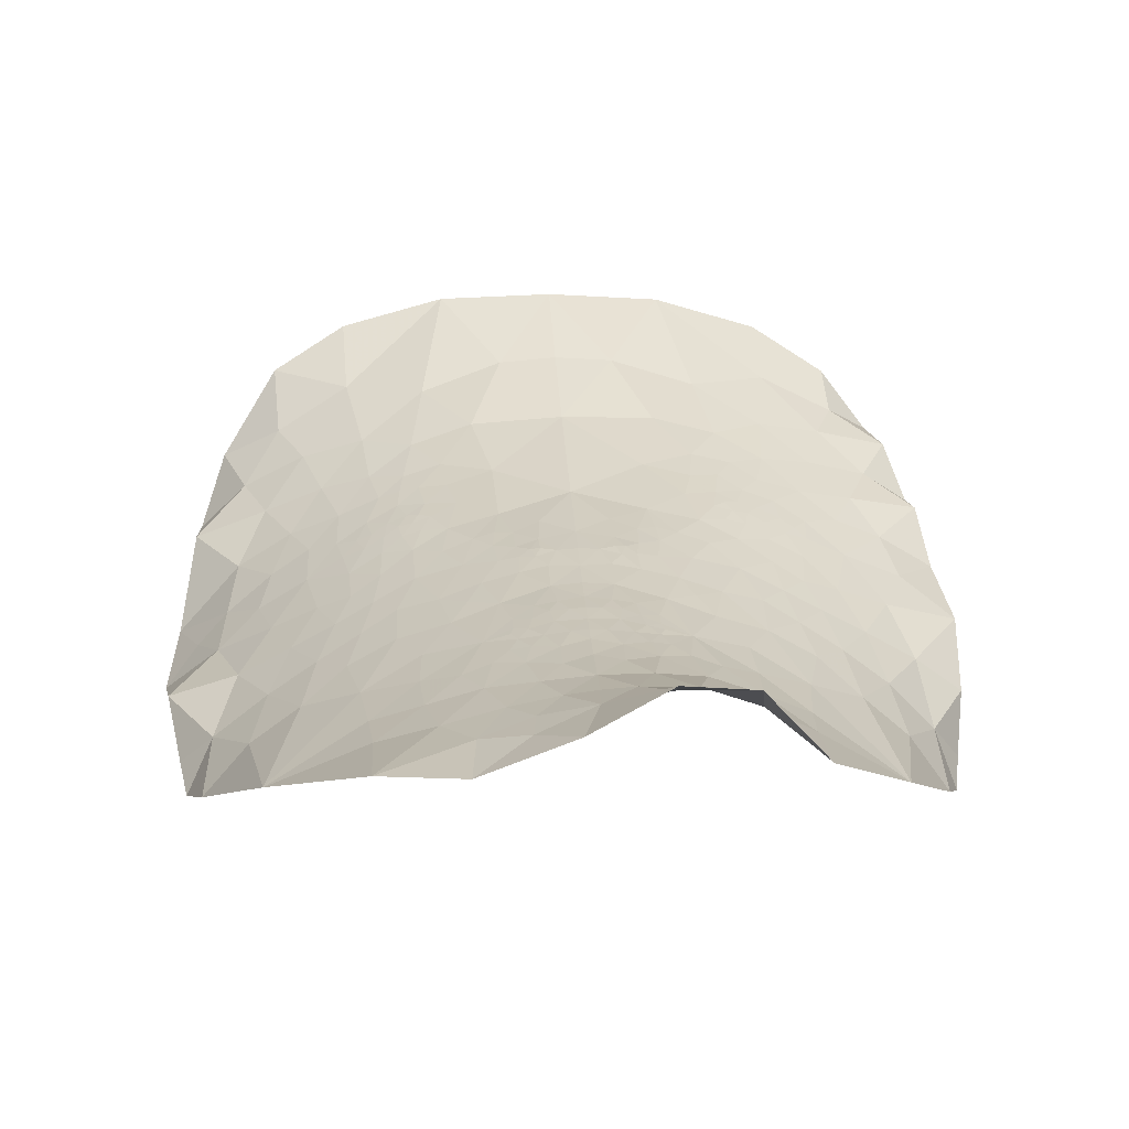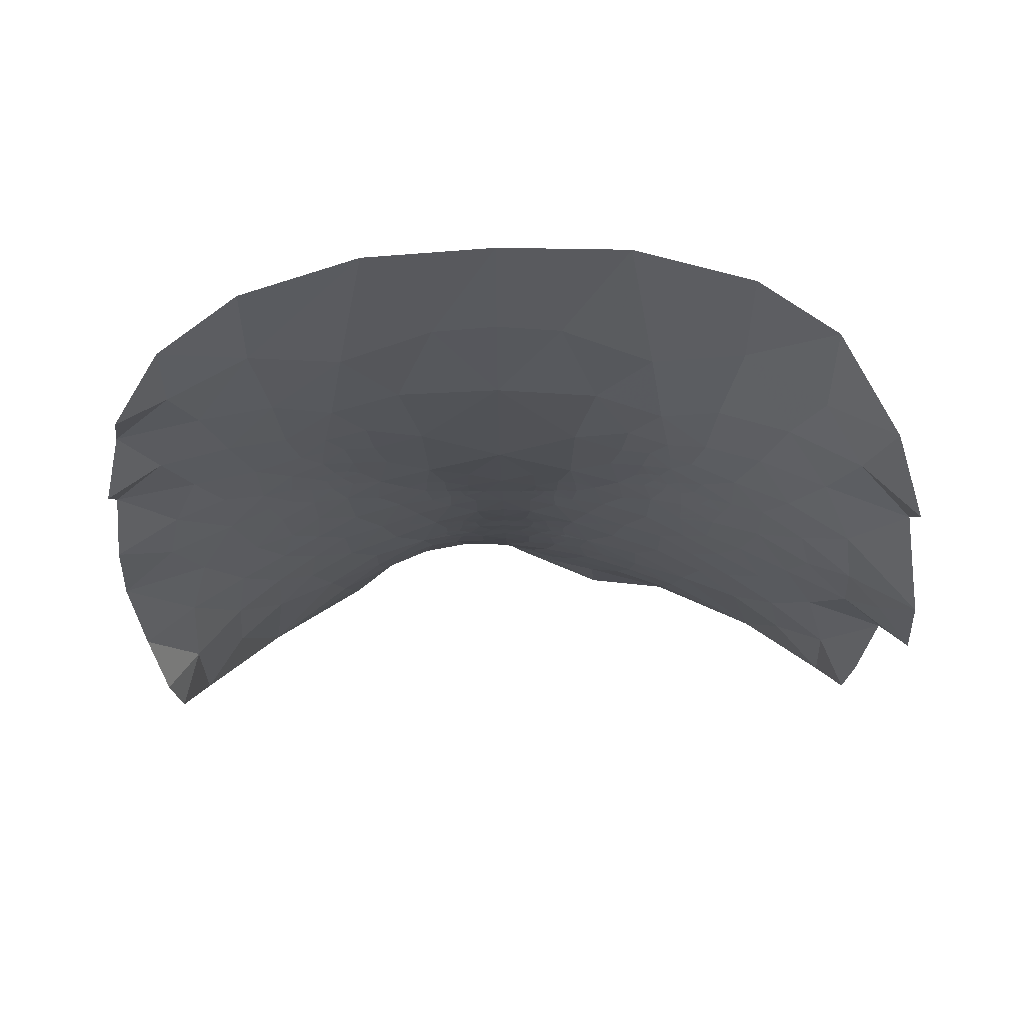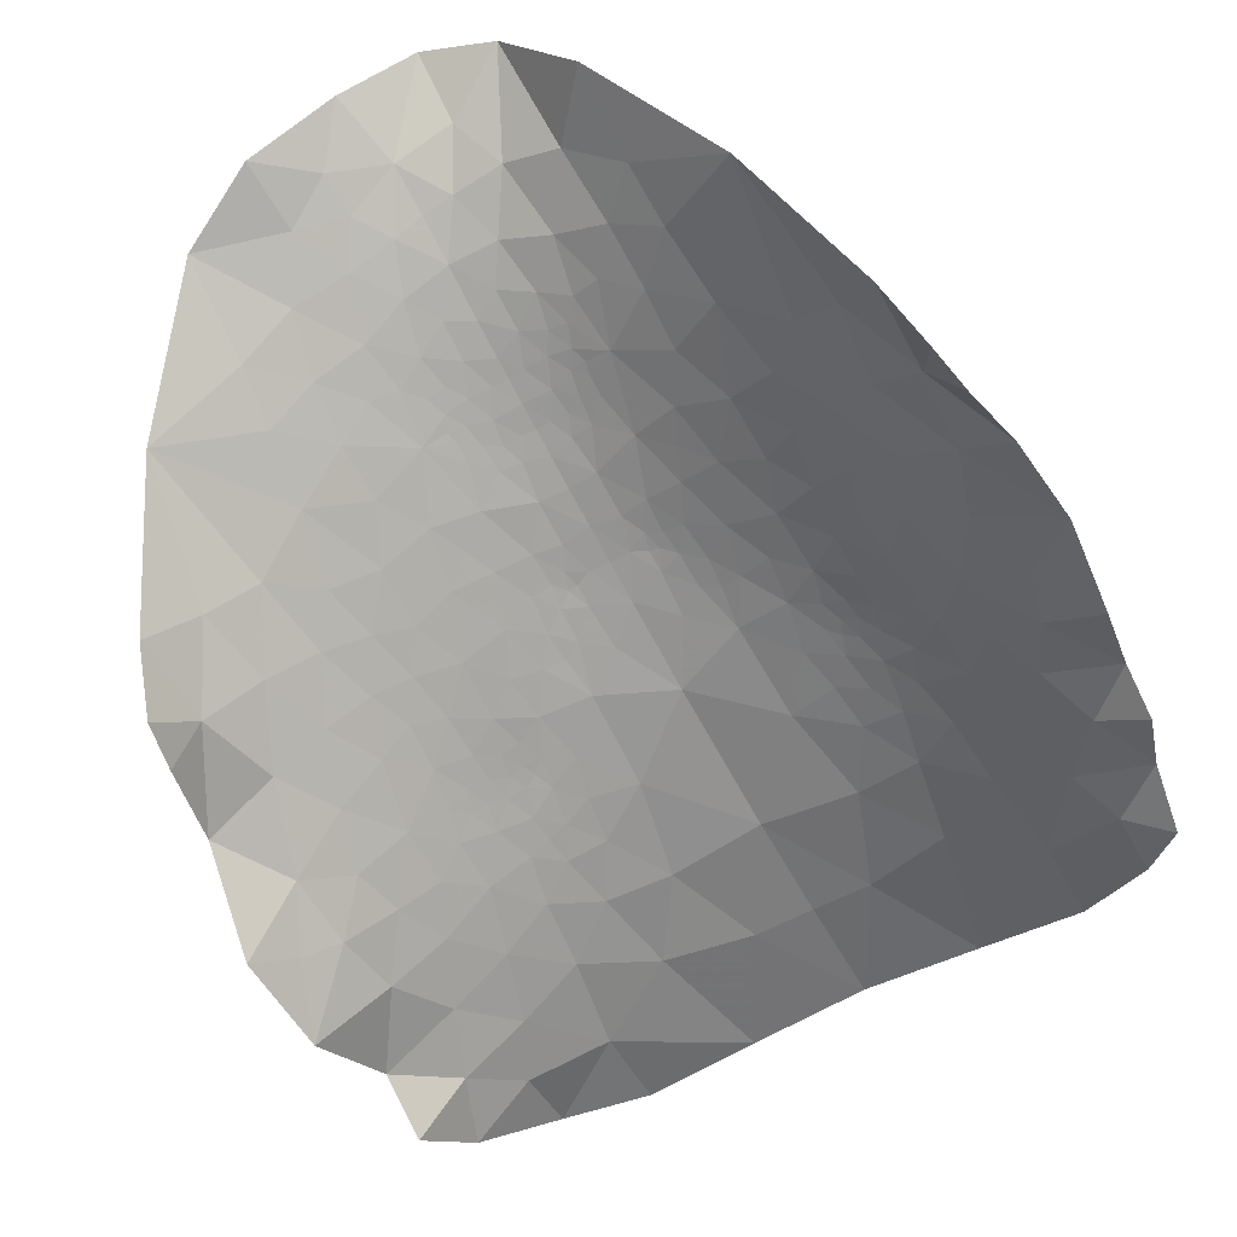
<metadata>
{"format":"obj","ext":"obj","renderer":"f3d","projection":"perspective","resolution":1024,"background":"white","views":[{"elev":30.1,"azim":-4.7,"up":"+Z"},{"elev":-20.7,"azim":179.0,"up":"+Z"},{"elev":-64.2,"azim":26.3,"up":"+Z"}]}
</metadata>
<code>
v -1.922 0.3346 -1.852
v -1.87 -0.1478 -1.591
v -1.804 -0.5525 -1.696
v -1.765 -0.7994 -1.72
v -1.673 -1.076 -1.539
v -0.9093 -2.233 -0.6694
v -0.5235 -2.453 -0.5539
v -0.0946 -2.49 -0.3577
v -1.367 -1.671 -1.087
v -1.454 -0.9842 -1.325
v -1.217 -0.9474 -1.164
v -0.9508 -1.112 -0.9988
v -0.9185 -1.464 -0.9175
v -0.9007 -1.749 -0.8365
v -0.4884 -2.111 -0.5998
v -0.2702 -2.248 -0.499
v -0.6271 -1.84 -0.7074
v -0.3533 -1.847 -0.6268
v -0.2469 -2.046 -0.5448
v 0.002257 -2.141 -0.4404
v -0.1248 -1.879 -0.5609
v -0.2025 -1.645 -0.6397
v 0.0313 -1.686 -0.5949
v 0.02055 -1.908 -0.5241
v -0.6813 -1.536 -0.8029
v -0.6923 -1.25 -0.8659
v -0.519 -1.347 -0.7831
v -0.4298 -1.563 -0.7132
v -1.639 -0.6266 -1.518
v -1.529 -0.2263 -1.439
v -1.376 -0.6001 -1.317
v -1.146 -0.5542 -1.179
v -1.007 -0.7622 -1.079
v -1.272 -0.262 -1.281
v -1.061 -0.2649 -1.16
v -0.941 -0.4881 -1.079
v -0.7801 -0.7092 -0.9814
v -0.772 -0.4099 -1.009
v -0.5801 -0.4635 -0.9292
v -0.5354 -0.7509 -0.8825
v -0.6738 -0.9775 -0.9035
v -0.09384 -1.493 -0.6534
v -0.2445 -1.402 -0.697
v -0.09246 -1.304 -0.6883
v 0.0391 -1.428 -0.6549
v -0.2099 -1.247 -0.715
v -0.3015 -1.235 -0.7373
v -0.2615 -1.138 -0.7432
v -0.1497 -1.154 -0.719
v -0.03222 -1.153 -0.7058
v 0.0441 -1.253 -0.6866
v -0.09275 -1.023 -0.7312
v 0.05065 -1.031 -0.7211
v 0.04708 -1.15 -0.7017
v -0.381 -1.323 -0.7439
v -0.4102 -1.065 -0.7969
v -0.3142 -0.7013 -0.8221
v -0.271 -0.9092 -0.7803
v -0.2731 -1.011 -0.7649
v -0.2884 -1.068 -0.7599
v -0.2088 -1.058 -0.7433
v -0.187 -0.9529 -0.7549
v -0.01621 -0.9072 -0.741
v -0.1058 -0.9006 -0.7499
v -0.06255 -0.8039 -0.7606
v 0.0589 -0.7759 -0.7603
v 0.05457 -0.9071 -0.738
v -0.17 -0.8149 -0.774
v -0.07937 -0.6199 -0.7905
v -0.2092 -0.4238 -0.8285
v -0.07276 -0.4001 -0.8115
v 0.07089 -0.4246 -0.804
v 0.06442 -0.6127 -0.7836
v -0.4536 -0.5883 -0.8735
v -0.3844 -0.4368 -0.8688
v -0.1235 -0.2896 -0.8248
v -0.1957 -0.2628 -0.8378
v -0.1439 -0.2006 -0.8349
v -0.09649 -0.2076 -0.8289
v -0.02235 -0.2417 -0.8228
v -0.2937 -0.2549 -0.8611
v -0.4553 -0.188 -0.9121
v -0.3092 -0.07273 -0.8813
v -0.2078 -0.1442 -0.8525
v -0.09589 -0.09785 -0.8435
v -0.2079 0.02455 -0.8712
v -0.07665 0.1192 -0.8677
v 0.08439 -0.03356 -0.8442
v 0.07735 -0.2368 -0.8208
v -0.8796 -0.2279 -1.072
v -0.9836 -0.05924 -1.134
v -0.8402 0.01557 -1.068
v -0.679 -0.1603 -0.9911
v -0.6809 0.1353 -1.007
v -0.8279 0.2267 -1.069
v -0.7291 0.309 -1.027
v -0.636 0.2993 -0.9937
v -0.509 0.2404 -0.9563
v -0.5441 0.01671 -0.954
v -0.3959 0.05658 -0.9145
v -0.2941 0.07032 -0.8909
v -0.2631 0.2733 -0.9055
v -0.4548 0.491 -0.9524
v -0.2651 0.7551 -0.9225
v 0.09951 0.4304 -0.8856
v 0.1195 1.212 -0.8731
v -1.02 0.375 -1.168
v -0.9899 0.1791 -1.148
v -1.198 0.3479 -1.272
v -1.048 0.5385 -1.185
v -0.9505 0.4633 -1.131
v -0.9127 0.3461 -1.11
v -0.8136 0.3756 -1.063
v -0.8738 0.4567 -1.092
v -0.7949 0.4984 -1.058
v -0.7424 0.4165 -1.033
v -0.6731 0.4007 -1.007
v -0.7006 0.499 -1.02
v -0.6424 0.4694 -0.9985
v -0.5873 0.4112 -0.9816
v -0.608 0.5668 -0.993
v -0.4956 0.6994 -0.9668
v -1.146 0.002094 -1.226
v -1.371 0.07178 -1.369
v -1.643 0.2069 -1.565
v -1.762 0.4862 -1.704
v -1.609 0.5676 -1.57
v -1.441 0.3621 -1.433
v -1.189 0.6386 -1.266
v -1.38 0.6164 -1.391
v -1.284 0.8841 -1.312
v -1.035 0.806 -1.175
v -1.558 0.8981 -1.497
v -1.873 0.8358 -1.832
v -1.786 1.279 -1.528
v -1.417 1.206 -1.351
v -0.831 0.7978 -1.078
v -0.7419 0.6422 -1.041
v -0.8967 0.6004 -1.107
v -0.8761 1.043 -1.088
v -0.7068 0.9168 -1.027
v -0.7283 0.778 -1.036
v -0.633 0.7554 -1.004
v -0.5167 0.9291 -0.9704
v -0.344 1.25 -0.9147
v -0.6552 1.198 -0.9953
v -0.5822 1.645 -0.9153
v -0.1637 1.764 -0.8184
v -0.9053 1.401 -1.063
v -1.122 1.139 -1.196
v -1.217 1.495 -1.194
v -0.9783 1.887 -0.99
v 0.1305 1.766 -0.8016
v 0.1412 2.339 -0.6944
v -0.4467 2.37 -0.7147
v -0.9848 2.337 -0.8428
v -1.363 2.167 -1.013
v -1.348 1.796 -1.19
v -1.532 1.542 -1.38
v -1.778 1.589 -1.644
v -1.649 1.886 -1.373
v 1.689 -0.3253 -1.454
v 1.437 -0.333 -1.287
v 1.605 0.0111 -1.348
v 1.954 0.6076 -1.495
v 1.93 1.183 -1.425
v 1.617 2.072 -1.089
v 1.818 1.815 -1.316
v 1.607 1.734 -1.159
v 1.494 1.454 -1.139
v 1.859 1.493 -1.251
v 1.696 1.176 -1.253
v 1.245 1.836 -0.9979
v 1.257 2.269 -0.9009
v 0.7275 2.336 -0.7464
v 0.8428 1.617 -0.9153
v 0.4249 1.751 -0.823
v 1.391 1.114 -1.14
v 1.572 0.8741 -1.229
v 1.288 0.7871 -1.128
v 1.451 0.6165 -1.209
v 1.128 1.022 -1.056
v 0.9043 1.176 -0.98
v 1.168 1.37 -1.038
v 0.9475 0.8997 -1.007
v 0.7516 0.9134 -0.9589
v 0.4856 0.7445 -0.9175
v 0.5881 1.236 -0.9103
v 0.7194 0.6846 -0.9571
v 1.129 0.603 -1.077
v 1.273 0.4967 -1.141
v 0.8298 0.5504 -0.9819
v 0.8643 0.7401 -0.9891
v 0.9642 0.7632 -1.016
v 0.9734 0.6292 -1.022
v 1.072 0.784 -1.05
v 1.68 0.6136 -1.314
v 1.927 0.938 -1.335
v 1.733 0.3347 -1.382
v 1.444 0.3109 -1.235
v 1.98 0.1301 -1.52
v 1.923 -0.3297 -1.642
v 0.8431 0.276 -0.9868
v 0.7058 0.2194 -0.9515
v 0.7993 0.3918 -0.9737
v 1.206 0.1369 -1.133
v 1.042 0.1931 -1.059
v 1.148 0.3066 -1.097
v 1.348 -0.05053 -1.215
v 1.225 -0.3219 -1.163
v 1.171 -0.1068 -1.128
v 1.031 -0.02355 -1.063
v 0.6659 0.4751 -0.9457
v 0.861 0.4507 -0.9887
v 0.925 0.4813 -1.008
v 1.029 0.4828 -1.044
v 0.9666 0.3953 -1.023
v 1.138 0.4386 -1.087
v 1.203 0.3926 -1.116
v 0.8898 0.3797 -0.998
v 0.9438 0.2833 -1.019
v 1.045 0.3499 -1.053
v 1.255 0.3287 -1.143
v 1.484 -0.6882 -1.349
v 0.7246 -0.00954 -0.9514
v 0.5755 0.03669 -0.9123
v 0.2563 0.1125 -0.8669
v 0.382 0.01202 -0.8701
v 0.4554 0.2605 -0.9028
v 0.4726 0.05456 -0.8892
v 0.3698 -0.158 -0.8519
v 0.4776 -0.09048 -0.8803
v 0.6171 -0.2136 -0.9114
v 0.8475 -0.1957 -0.9901
v 0.72 -0.4994 -0.931
v 0.9175 -0.4547 -1.013
v 0.526 -0.4622 -0.8686
v 0.8769 0.1061 -1.001
v 1.045 -0.2744 -1.073
v 1.078 -0.5434 -1.088
v 0.1767 -0.2468 -0.8226
v 0.2605 -0.1061 -0.8431
v 0.2161 -0.4083 -0.8112
v 0.3014 -0.2117 -0.8346
v 0.2533 -0.2164 -0.8286
v 0.349 -0.2768 -0.8374
v 0.3511 -0.4397 -0.8279
v 0.4484 -0.2736 -0.8606
v 0.2746 -0.3001 -0.8245
v 0.4361 -0.7263 -0.8203
v 0.5835 -0.6195 -0.8738
v 0.6519 -0.7894 -0.8835
v 0.1781 -0.8128 -0.7592
v 0.2075 -0.6292 -0.7897
v 0.2845 -0.8316 -0.7715
v 0.194 -1.035 -0.7276
v 0.2147 -0.9132 -0.7473
v 0.2921 -0.9723 -0.7507
v 0.3738 -1.038 -0.7588
v 0.3785 -0.9344 -0.7759
v 0.1251 -0.9128 -0.7398
v 0.2427 -1.173 -0.7114
v 0.3071 -1.081 -0.7369
v 0.3854 -1.097 -0.7525
v 0.3546 -1.166 -0.7335
v 0.5966 -1.403 -0.7617
v 0.4635 -1.369 -0.72
v 0.5061 -1.103 -0.789
v 0.3891 -1.27 -0.7215
v 0.7695 -1.028 -0.9078
v 0.7682 -1.308 -0.8635
v 0.5016 -1.629 -0.6634
v 0.2702 -1.691 -0.5944
v 0.3239 -1.438 -0.6724
v 0.1774 -1.32 -0.6791
v 0.126 -1.161 -0.7024
v 0.2975 -1.274 -0.7016
v 0.1683 -1.513 -0.6376
v 1.025 -1.177 -1.02
v 0.9681 -1.533 -0.9309
v 1.294 -1.026 -1.2
v 1.113 -0.8259 -1.098
v 1.506 -1.08 -1.382
v 0.8964 -0.7598 -0.9901
v 1.272 -0.6231 -1.197
v 1.703 -0.742 -1.578
v 1.844 -0.6706 -1.787
v 1.789 -0.9156 -1.81
v 1.687 -1.184 -1.626
v 0.6903 -1.938 -0.6227
v 0.4226 -1.955 -0.5017
v 0.9391 -1.817 -0.8377
v 0.744 -1.605 -0.7791
v 0.9286 -2.248 -0.7004
v 0.2942 -2.172 -0.373
v 0.2664 -2.462 -0.1641
v 0.1735 -1.926 -0.5039
v 0.606 -2.375 -0.2569
v 1.364 -1.76 -1.157
f 5 9 10
f 10 9 11
f 11 9 12
f 12 9 13
f 13 9 14
f 14 9 6
f 16 15 7
f 7 15 6
f 6 15 17
f 17 15 18
f 18 15 19
f 19 15 16
f 16 8 20
f 20 21 19
f 19 21 18
f 18 21 22
f 22 21 23
f 23 21 24
f 24 21 20
f 8 16 7
f 16 20 19
f 6 17 14
f 14 25 13
f 13 25 26
f 26 25 27
f 27 25 28
f 28 25 17
f 17 25 14
f 22 28 18
f 17 18 28
f 10 29 5
f 5 29 4
f 4 29 3
f 3 29 2
f 2 29 30
f 30 29 31
f 31 29 10
f 33 32 11
f 11 32 31
f 31 32 34
f 34 32 35
f 35 32 36
f 36 32 33
f 36 37 38
f 38 37 39
f 39 37 40
f 40 37 41
f 41 37 12
f 12 37 33
f 33 37 36
f 11 31 10
f 12 33 11
f 26 12 13
f 12 26 41
f 23 42 22
f 22 42 43
f 43 42 44
f 44 42 45
f 45 42 23
f 43 46 47
f 47 46 48
f 48 46 49
f 49 46 44
f 44 46 43
f 51 50 44
f 44 50 49
f 49 50 52
f 52 50 53
f 53 50 54
f 54 50 51
f 51 44 45
f 47 55 43
f 43 55 28
f 28 55 27
f 22 43 28
f 27 56 26
f 26 56 41
f 41 56 40
f 40 56 57
f 57 56 58
f 58 56 59
f 59 56 60
f 60 56 48
f 48 56 47
f 47 56 55
f 55 56 27
f 49 61 48
f 48 61 60
f 60 61 59
f 59 61 62
f 62 61 52
f 52 61 49
f 53 63 52
f 52 63 64
f 64 63 65
f 65 63 66
f 66 63 67
f 67 63 53
f 65 68 64
f 64 68 62
f 62 68 58
f 58 68 57
f 62 58 59
f 64 62 52
f 65 69 68
f 68 69 57
f 57 69 70
f 70 69 71
f 71 69 72
f 72 69 73
f 73 69 66
f 66 69 65
f 75 74 57
f 57 74 40
f 40 74 39
f 39 74 75
f 75 57 70
f 77 76 78
f 78 76 79
f 79 76 80
f 80 76 71
f 71 76 70
f 70 81 75
f 75 81 82
f 82 81 83
f 83 81 84
f 84 81 77
f 77 81 70
f 77 78 84
f 80 85 79
f 79 85 78
f 78 85 84
f 84 85 86
f 86 85 87
f 87 85 88
f 71 72 80
f 89 80 72
f 88 85 80
f 88 80 89
f 38 90 36
f 36 90 35
f 35 90 91
f 91 90 92
f 92 90 93
f 93 90 38
f 93 94 92
f 92 94 95
f 95 94 96
f 96 94 97
f 97 94 98
f 98 94 99
f 99 94 93
f 75 82 39
f 38 39 93
f 82 93 39
f 99 93 82
f 99 82 100
f 83 100 82
f 86 101 83
f 83 101 100
f 86 83 84
f 86 102 101
f 101 102 100
f 100 102 98
f 98 102 103
f 103 102 104
f 104 102 105
f 105 102 87
f 87 102 86
f 87 88 105
f 100 98 99
f 31 34 30
f 106 104 105
f 108 107 109
f 109 107 110
f 110 107 111
f 111 107 112
f 112 107 108
f 95 113 112
f 112 113 114
f 114 113 115
f 115 113 116
f 116 113 96
f 96 113 95
f 97 117 96
f 96 117 116
f 116 117 118
f 119 117 120
f 120 117 97
f 111 112 114
f 115 116 118
f 119 120 121
f 103 121 120
f 103 120 98
f 122 103 104
f 122 121 103
f 95 108 92
f 91 92 108
f 108 123 91
f 91 123 35
f 35 123 34
f 34 123 124
f 124 123 109
f 109 123 108
f 95 112 108
f 98 120 97
f 30 125 2
f 2 125 1
f 1 125 126
f 126 125 127
f 127 125 128
f 128 125 124
f 124 125 30
f 109 128 124
f 110 129 109
f 109 129 130
f 130 129 131
f 131 129 132
f 132 129 110
f 109 130 128
f 127 128 130
f 130 133 127
f 127 133 134
f 134 133 135
f 135 133 136
f 136 133 131
f 131 133 130
f 138 137 139
f 139 137 132
f 132 137 140
f 140 137 141
f 141 137 142
f 142 137 138
f 121 143 138
f 138 143 142
f 142 143 141
f 141 143 144
f 144 143 122
f 122 143 121
f 132 110 139
f 104 144 122
f 104 145 144
f 144 145 146
f 146 145 147
f 147 145 148
f 148 145 106
f 106 145 104
f 144 146 141
f 140 141 146
f 146 149 140
f 140 149 150
f 150 149 151
f 151 149 152
f 152 149 147
f 147 149 146
f 140 150 132
f 150 131 132
f 131 150 136
f 136 150 151
f 106 153 148
f 154 148 153
f 155 148 154
f 148 155 147
f 152 147 155
f 152 155 156
f 152 156 157
f 152 157 158
f 152 158 151
f 151 159 136
f 136 159 135
f 135 159 160
f 160 159 161
f 161 159 158
f 158 159 151
f 161 158 157
f 127 134 126
f 1 126 134
f 34 124 30
f 163 162 164
f 168 167 169
f 169 170 171
f 168 169 171
f 172 166 171
f 170 172 171
f 173 170 169
f 173 169 167
f 173 167 174
f 173 174 175
f 173 175 176
f 177 176 175
f 175 154 177
f 154 153 177
f 106 177 153
f 172 170 178
f 179 172 178
f 178 180 179
f 181 179 180
f 182 180 178
f 176 183 184
f 173 176 184
f 170 173 184
f 178 170 184
f 182 178 184
f 183 182 184
f 182 183 185
f 186 185 183
f 106 187 188
f 177 106 188
f 176 177 188
f 183 176 188
f 186 183 188
f 187 186 188
f 187 189 186
f 180 190 191
f 189 192 193
f 186 189 193
f 185 186 193
f 194 185 193
f 195 194 193
f 192 195 193
f 194 195 196
f 185 194 196
f 182 185 196
f 180 182 196
f 190 180 196
f 195 190 196
f 179 197 198
f 172 179 198
f 166 172 198
f 197 165 198
f 165 197 199
f 200 199 197
f 180 191 181
f 197 179 181
f 200 197 181
f 191 200 181
f 200 164 199
f 164 162 201
f 199 164 201
f 165 199 201
f 162 202 201
f 204 203 205
f 207 206 208
f 200 206 209
f 164 200 209
f 163 164 209
f 210 163 209
f 211 210 209
f 206 211 209
f 211 206 212
f 207 212 206
f 189 213 192
f 189 187 213
f 213 204 205
f 214 192 205
f 216 215 217
f 219 218 208
f 205 203 220
f 214 205 220
f 215 214 220
f 217 215 220
f 221 217 220
f 203 221 220
f 221 207 222
f 217 221 222
f 216 217 222
f 218 216 222
f 208 218 222
f 207 208 222
f 208 206 223
f 219 208 223
f 191 219 223
f 200 191 223
f 206 200 223
f 106 105 187
f 224 162 163
f 226 225 204
f 227 105 88
f 227 228 229
f 105 227 229
f 187 105 229
f 213 187 229
f 204 213 229
f 226 204 229
f 230 226 229
f 228 230 229
f 228 231 232
f 232 226 230
f 228 232 230
f 232 233 226
f 225 226 233
f 225 233 234
f 233 235 234
f 236 234 235
f 237 235 233
f 225 234 238
f 204 225 238
f 203 204 238
f 221 203 238
f 207 221 238
f 212 207 238
f 234 212 238
f 234 236 239
f 212 234 239
f 211 212 239
f 210 211 239
f 240 210 239
f 236 240 239
f 88 89 241
f 88 241 242
f 89 72 241
f 243 241 72
f 227 88 242
f 228 227 242
f 231 228 242
f 244 231 242
f 245 244 242
f 241 245 242
f 246 231 244
f 246 247 248
f 231 246 248
f 232 231 248
f 233 232 248
f 237 233 248
f 247 237 248
f 243 247 249
f 241 243 249
f 245 241 249
f 244 245 249
f 246 244 249
f 247 246 249
f 237 247 250
f 235 237 251
f 252 235 251
f 250 252 251
f 237 250 251
f 66 253 254
f 73 66 254
f 72 73 254
f 243 72 254
f 247 243 254
f 250 247 254
f 255 250 254
f 253 255 254
f 257 256 258
f 258 259 260
f 260 250 255
f 258 260 255
f 257 258 255
f 253 257 255
f 67 53 261
f 66 67 261
f 253 66 261
f 257 253 261
f 256 257 261
f 53 256 261
f 256 262 263
f 258 256 263
f 259 258 263
f 264 259 263
f 265 264 263
f 262 265 263
f 267 266 268
f 269 267 268
f 265 269 268
f 264 265 268
f 259 264 268
f 260 259 268
f 250 260 268
f 252 250 268
f 270 252 268
f 271 270 268
f 266 271 268
f 273 272 274
f 272 266 267
f 274 272 267
f 269 274 267
f 51 45 275
f 54 51 276
f 53 54 276
f 256 53 276
f 262 256 276
f 275 262 276
f 51 275 276
f 275 274 277
f 262 275 277
f 265 262 277
f 269 265 277
f 274 269 277
f 45 23 278
f 275 45 278
f 274 275 278
f 273 274 278
f 23 273 278
f 279 270 271
f 271 280 279
f 279 281 282
f 281 283 224
f 282 240 284
f 279 282 284
f 270 279 284
f 252 270 284
f 235 252 284
f 236 235 284
f 240 236 284
f 240 282 285
f 210 240 285
f 163 210 285
f 224 163 285
f 281 224 285
f 282 281 285
f 224 283 286
f 162 224 286
f 202 162 286
f 287 202 286
f 288 287 286
f 289 288 286
f 283 289 286
f 290 272 291
f 273 291 272
f 290 292 293
f 272 290 293
f 266 272 293
f 271 266 293
f 280 271 293
f 292 280 293
f 294 292 290
f 296 295 20
f 24 20 297
f 23 24 297
f 273 23 297
f 291 273 297
f 295 291 297
f 20 295 297
f 296 20 8
f 295 296 298
f 291 295 298
f 290 291 298
f 294 290 298
f 292 294 299
f 280 292 299
f 279 280 299
f 281 279 299
f 283 281 299
f 289 283 299
f 139 110 111
f 139 111 114
f 139 114 115
f 139 115 138
f 138 118 121
f 121 118 119
f 192 214 215
f 216 195 215
f 190 195 216
f 190 216 218
f 191 190 218
f 205 192 213
f 219 191 218
f 138 115 118
f 119 118 117
f 192 215 195
f 77 70 76

</code>
